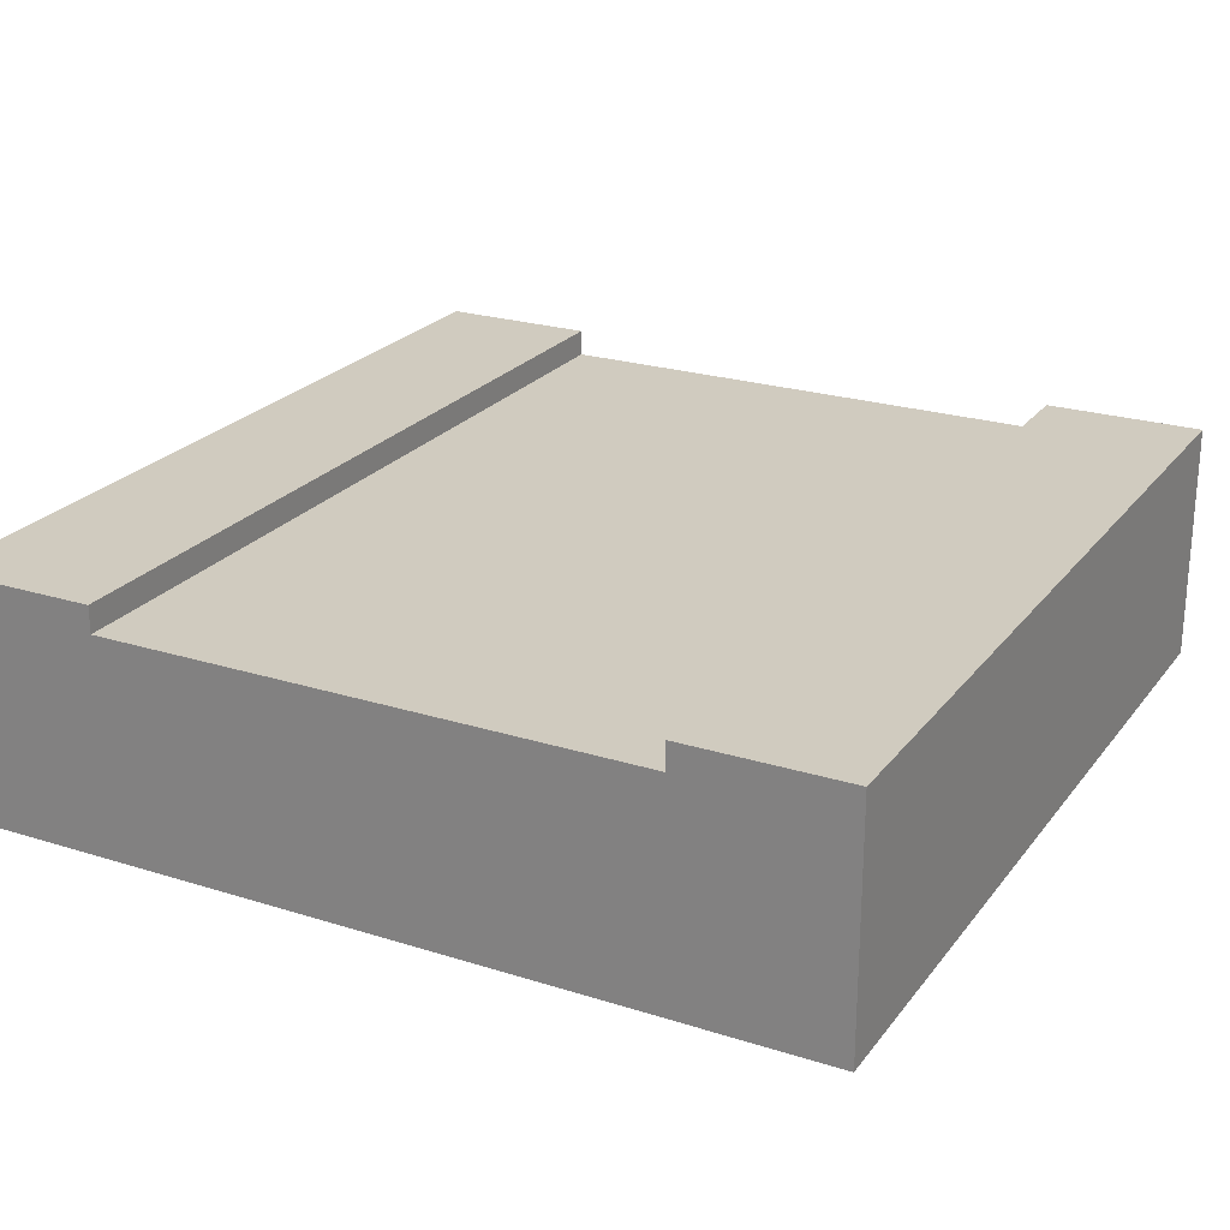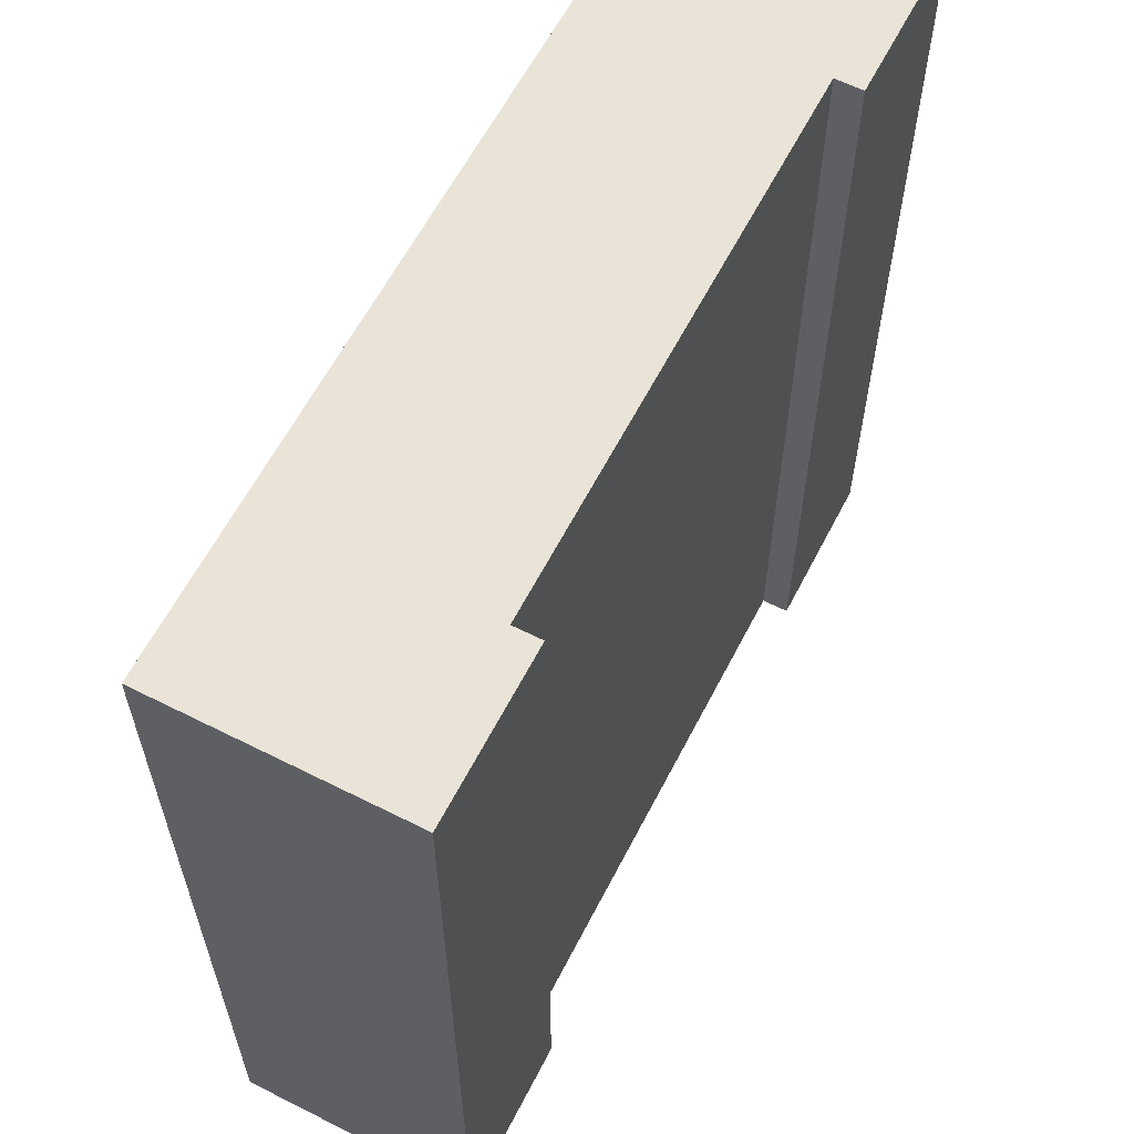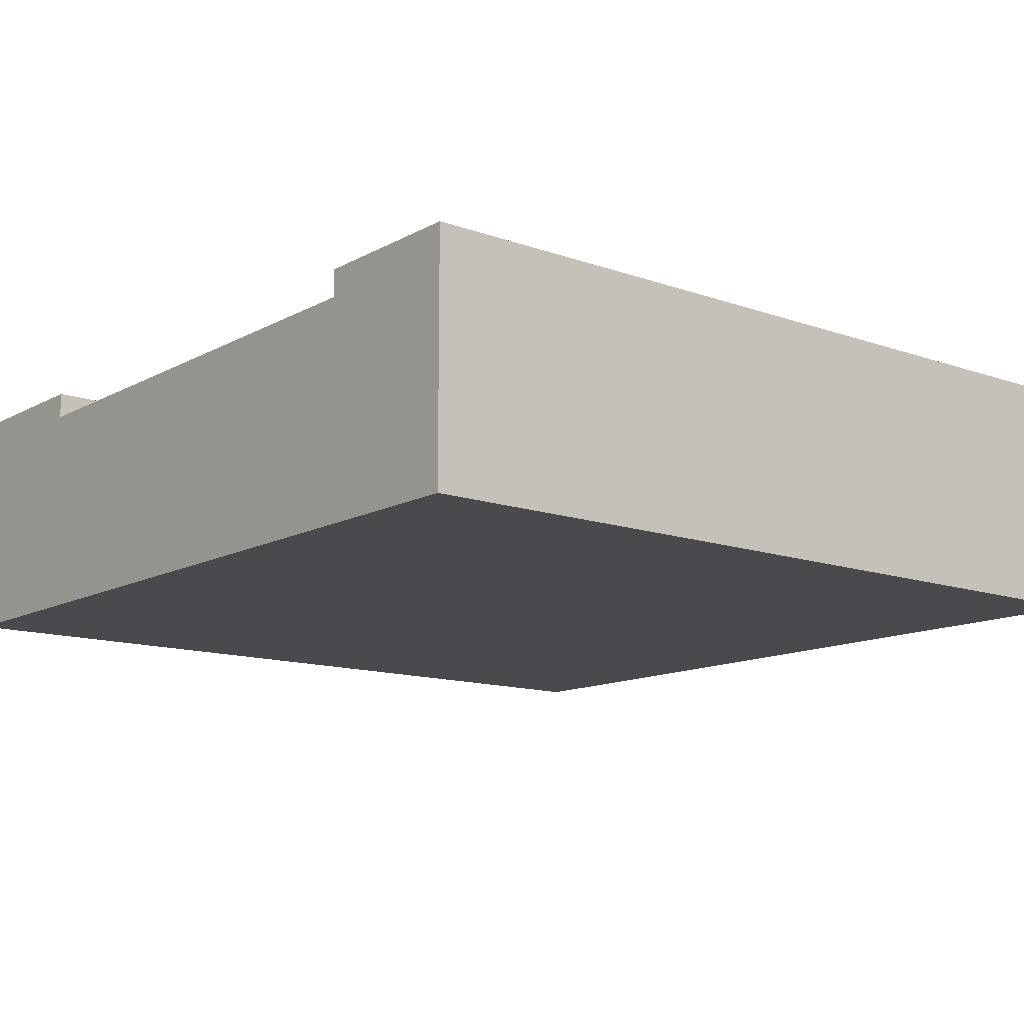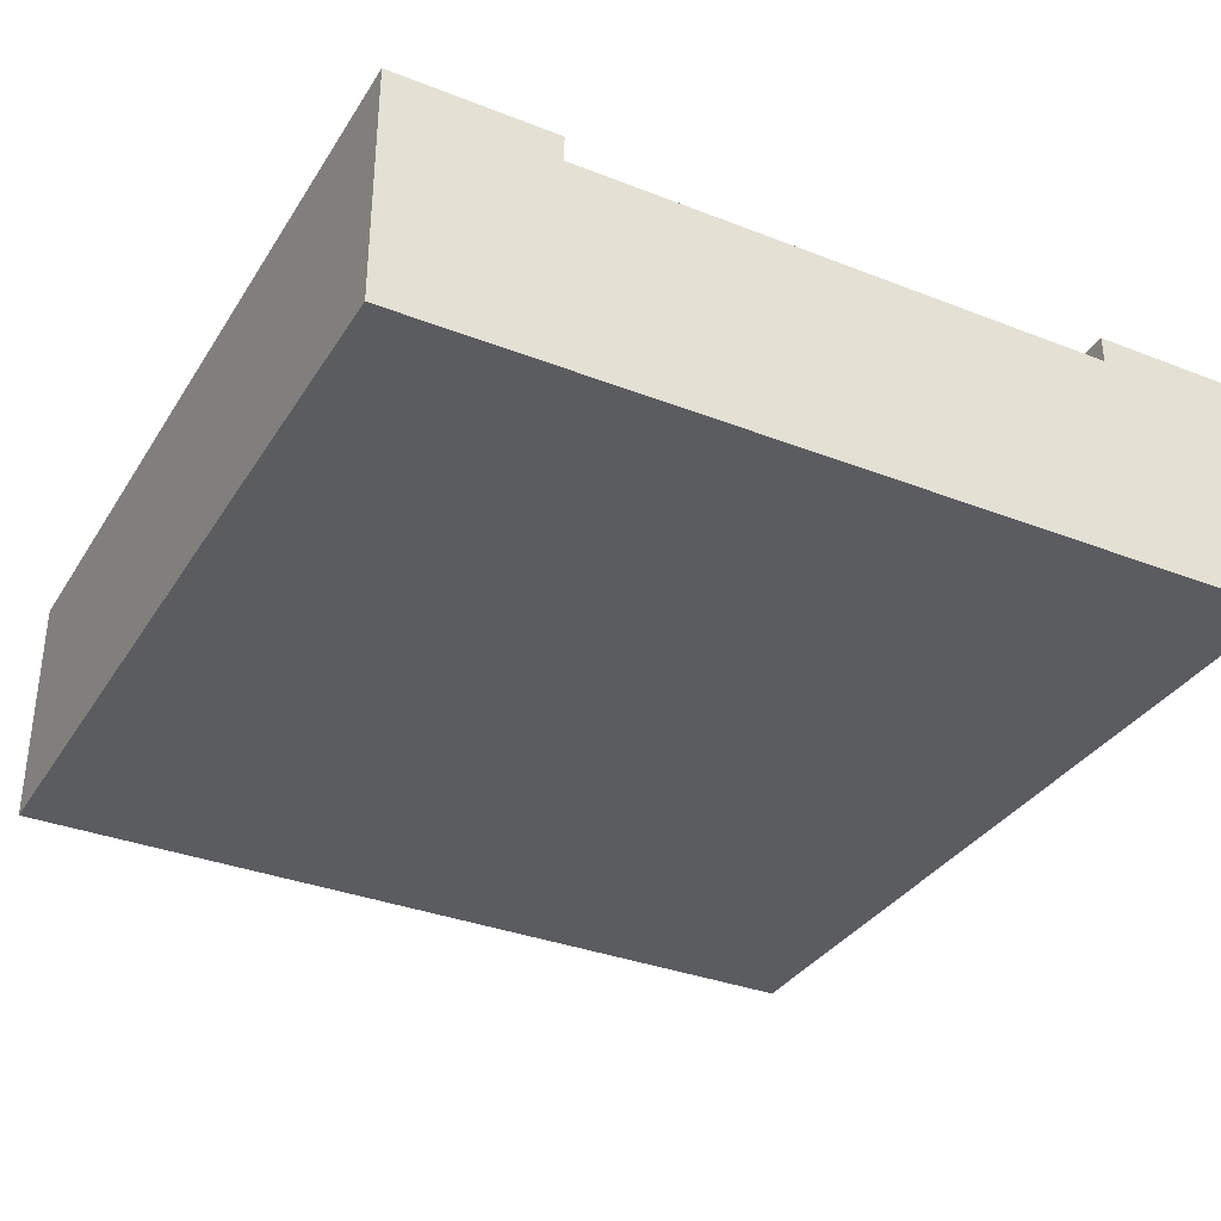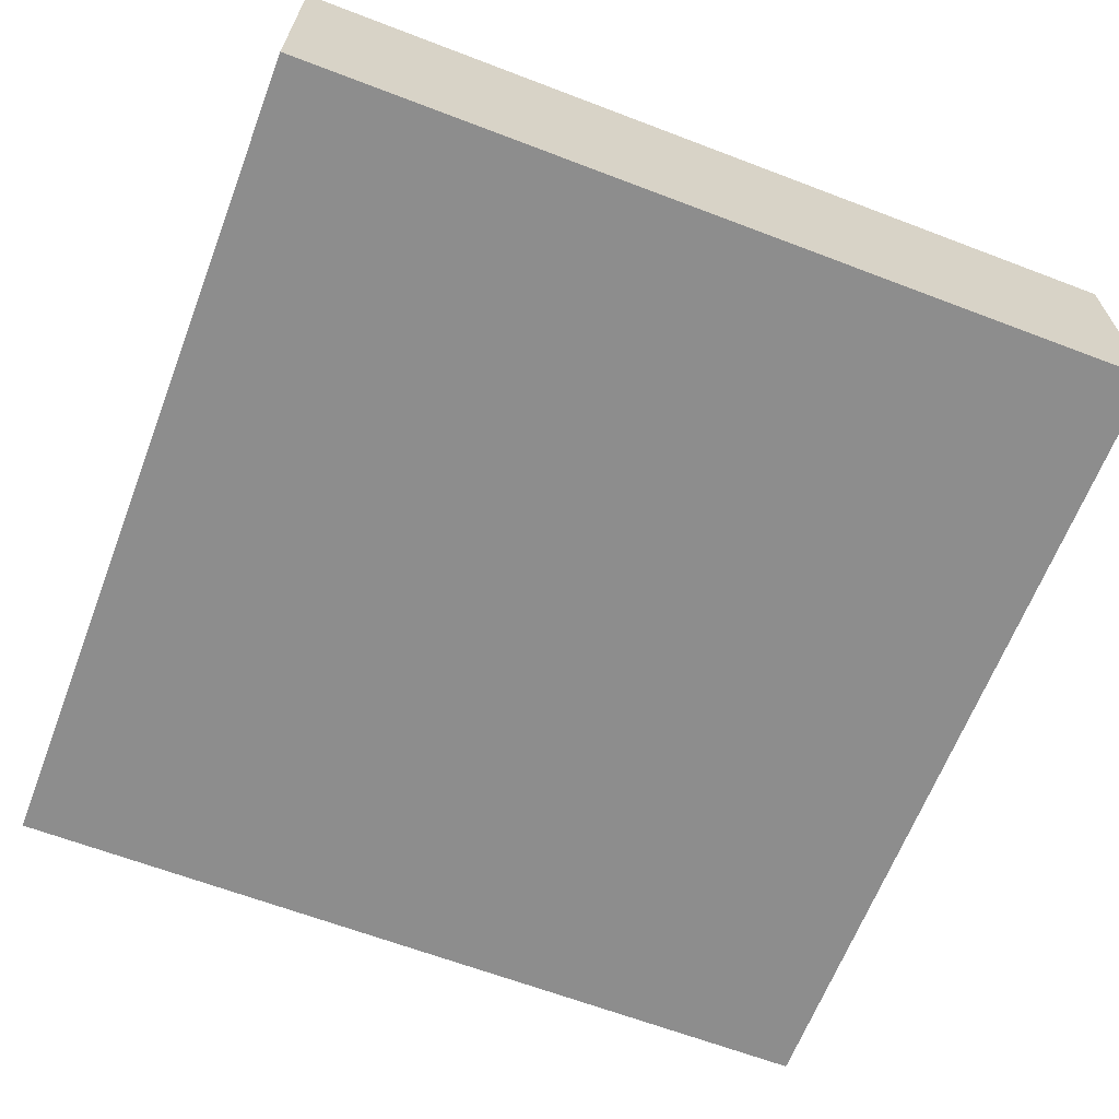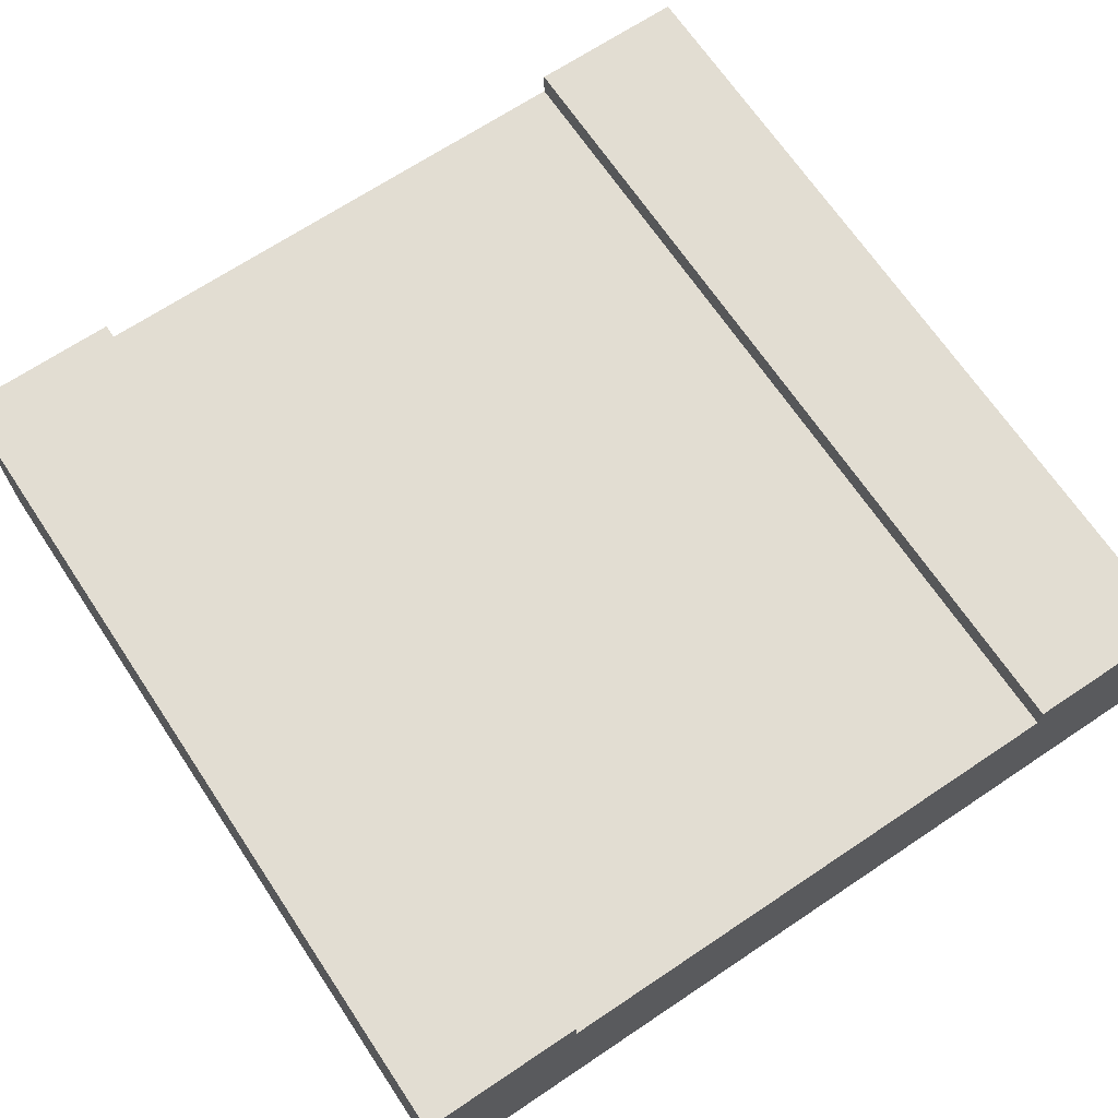
<metadata>
{"format":"obj","ext":"obj","renderer":"f3d","projection":"perspective","resolution":1024,"background":"white","views":[{"elev":23.7,"azim":-152.2,"up":"+Y"},{"elev":61.2,"azim":117.2,"up":"+Z"},{"elev":-12.8,"azim":-129.1,"up":"+Y"},{"elev":-34.2,"azim":152.2,"up":"+Y"},{"elev":-64.6,"azim":69.0,"up":"+Y"},{"elev":68.3,"azim":-33.8,"up":"+Y"}]}
</metadata>
<code>
o
v -29.3 0 27.5
v -26.1 0 27.5
v -29.3 0.8 27.5
v -28.7 0.8 27.5
v -26.7 0.8 27.5
v -26.1 0.8 27.5
v -29.3 0.9 27.5
v -28.7 0.9 27.5
v -26.7 0.9 27.5
v -26.1 0.9 27.5
v -29.3 0 30.7
v -26.1 0 30.7
v -29.3 0.8 30.7
v -28.7 0.8 30.7
v -26.7 0.8 30.7
v -26.1 0.8 30.7
v -29.3 0.9 30.7
v -28.7 0.9 30.7
v -26.7 0.9 30.7
v -26.1 0.9 30.7
v -29.3 0 27.5
v -29.3 0.8 27.5
v -29.3 0.9 27.5
v -29.3 0 30.7
v -29.3 0.8 30.7
v -29.3 0.9 30.7
v -26.7 0.8 27.5
v -26.7 0.9 27.5
v -26.7 0.8 30.7
v -26.7 0.9 30.7
v -28.7 0.8 27.5
v -28.7 0.9 27.5
v -28.7 0.8 30.7
v -28.7 0.9 30.7
v -26.1 0 27.5
v -26.1 0.8 27.5
v -26.1 0.9 27.5
v -26.1 0 30.7
v -26.1 0.8 30.7
v -26.1 0.9 30.7
v -29.3 0 27.5
v -29.3 0 30.7
v -26.1 0 27.5
v -26.1 0 30.7
v -28.7 0.8 27.5
v -28.7 0.8 30.7
v -26.7 0.8 27.5
v -26.7 0.8 30.7
v -29.3 0.9 27.5
v -29.3 0.9 30.7
v -28.7 0.9 27.5
v -28.7 0.9 30.7
v -26.7 0.9 27.5
v -26.7 0.9 30.7
v -26.1 0.9 27.5
v -26.1 0.9 30.7
f 3 2 1
f 4 2 3
f 5 2 4
f 6 2 5
f 7 4 3
f 8 4 7
f 9 6 5
f 10 6 9
f 11 12 13
f 13 12 14
f 14 12 15
f 15 12 16
f 13 14 17
f 17 14 18
f 15 16 19
f 19 16 20
f 24 22 21
f 25 23 22
f 25 22 24
f 26 23 25
f 29 28 27
f 30 28 29
f 31 32 33
f 33 32 34
f 35 36 38
f 36 37 39
f 38 36 39
f 39 37 40
f 43 42 41
f 44 42 43
f 45 46 47
f 47 46 48
f 49 50 51
f 51 50 52
f 53 54 55
f 55 54 56

</code>
